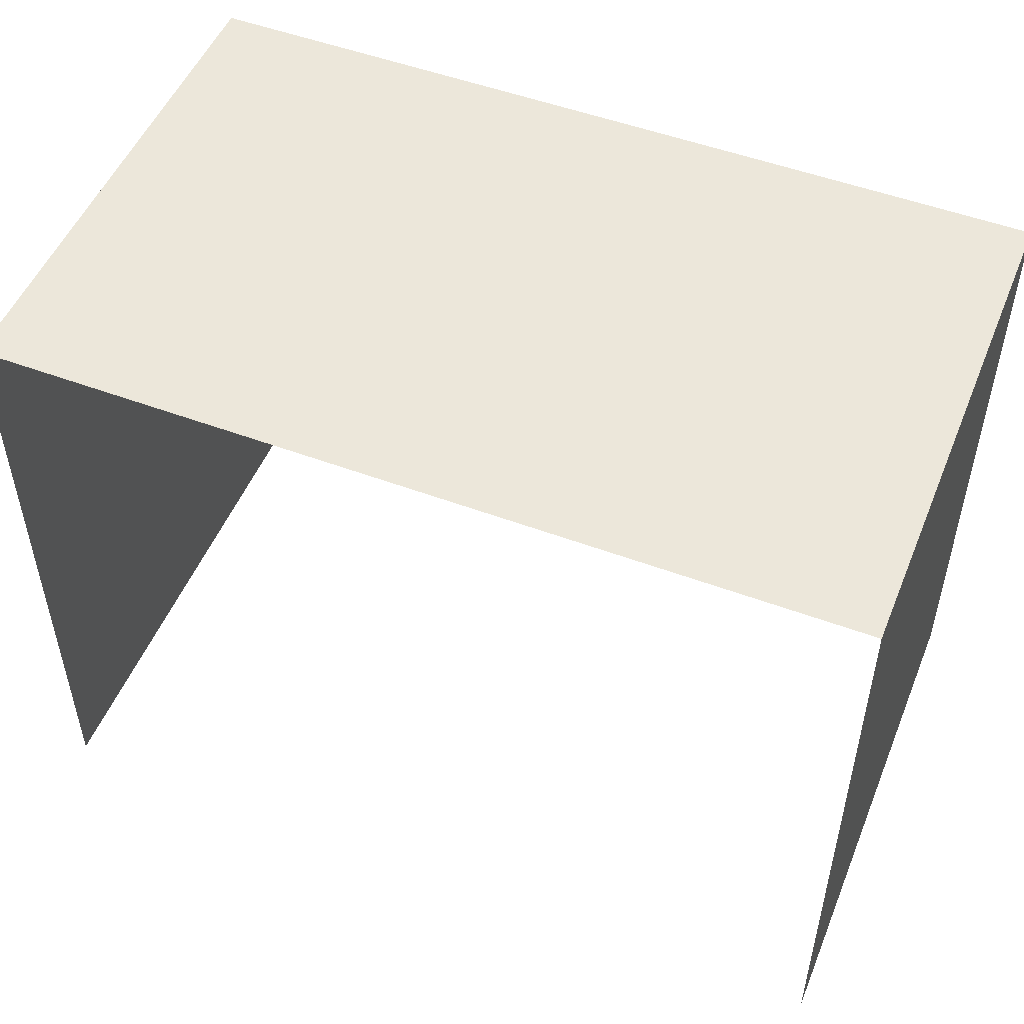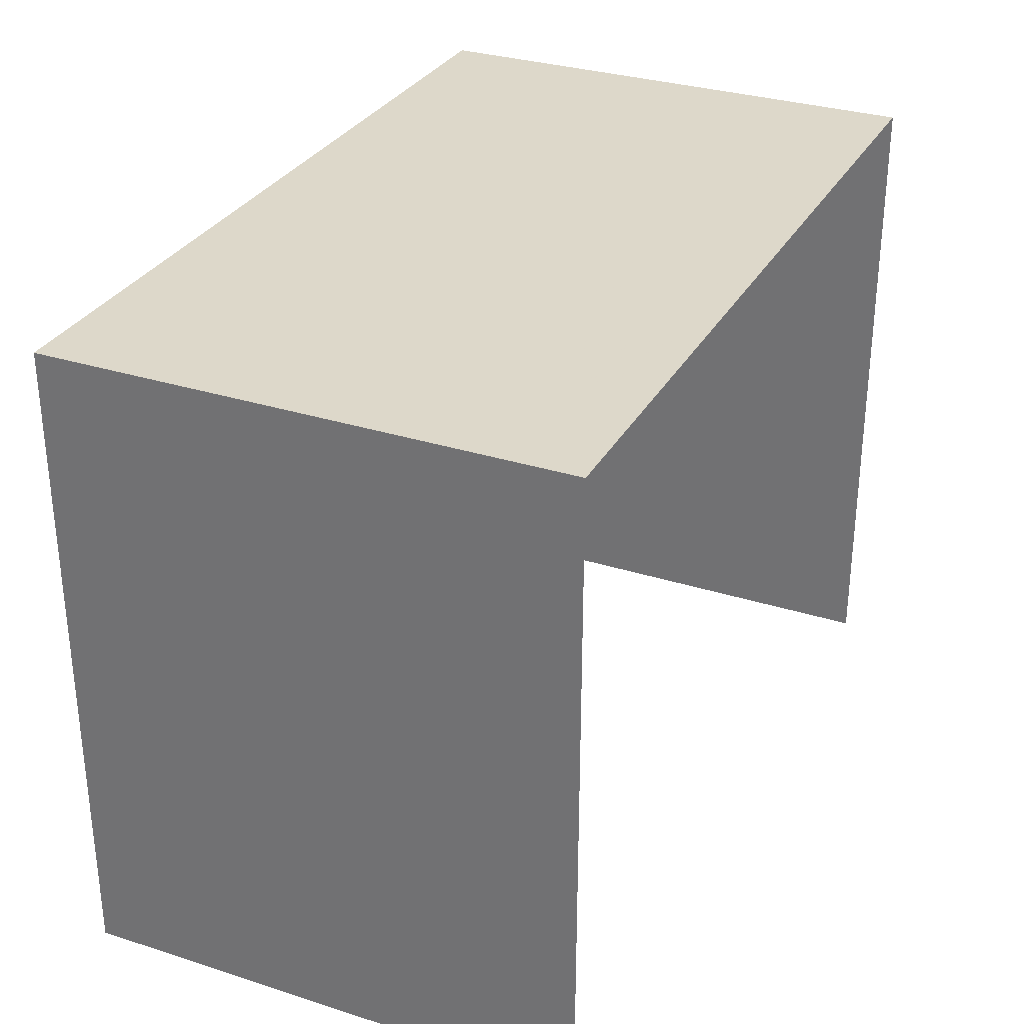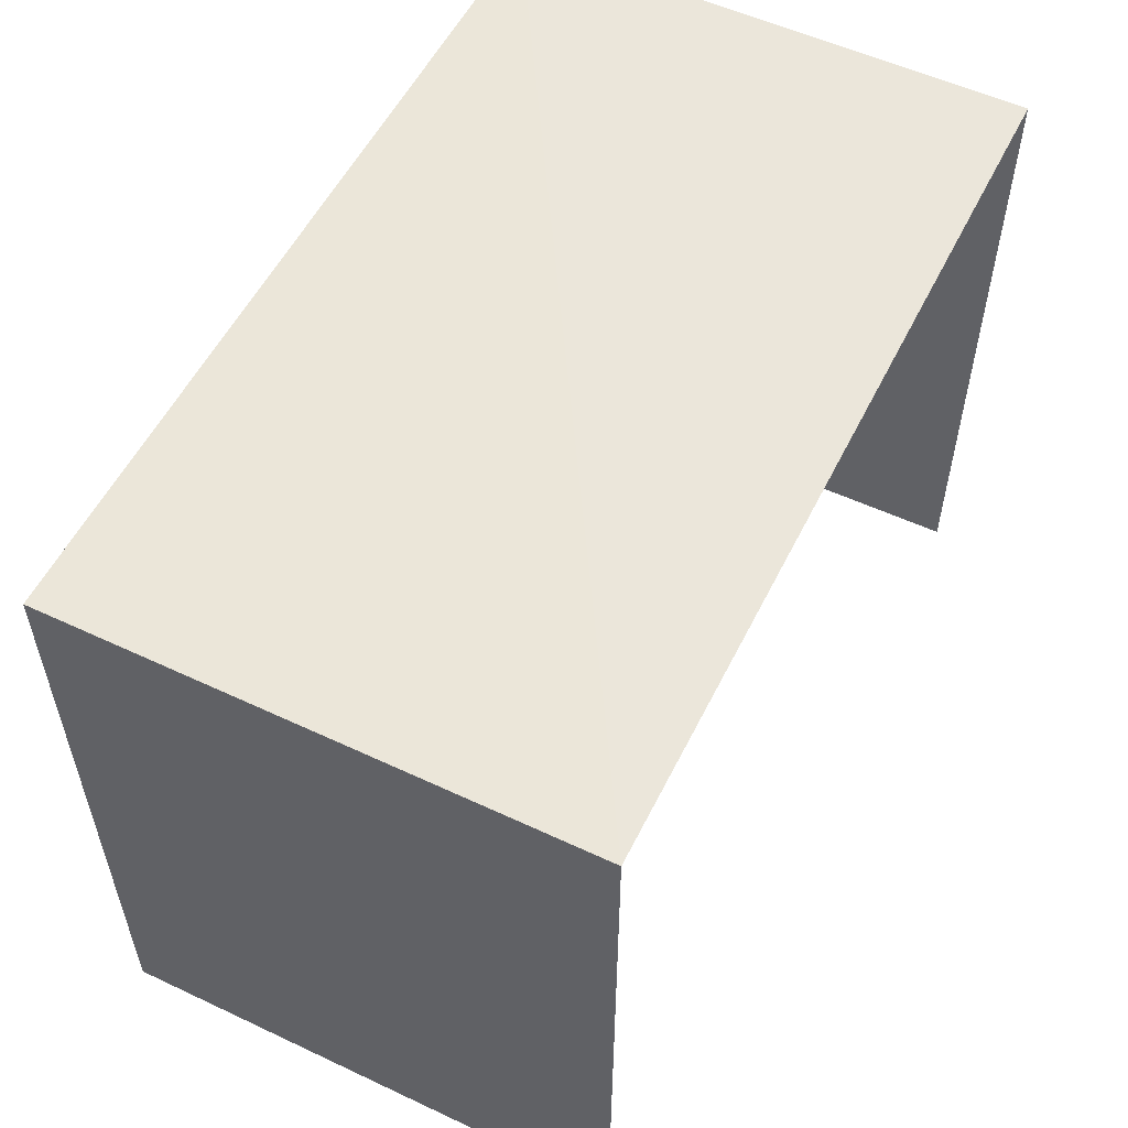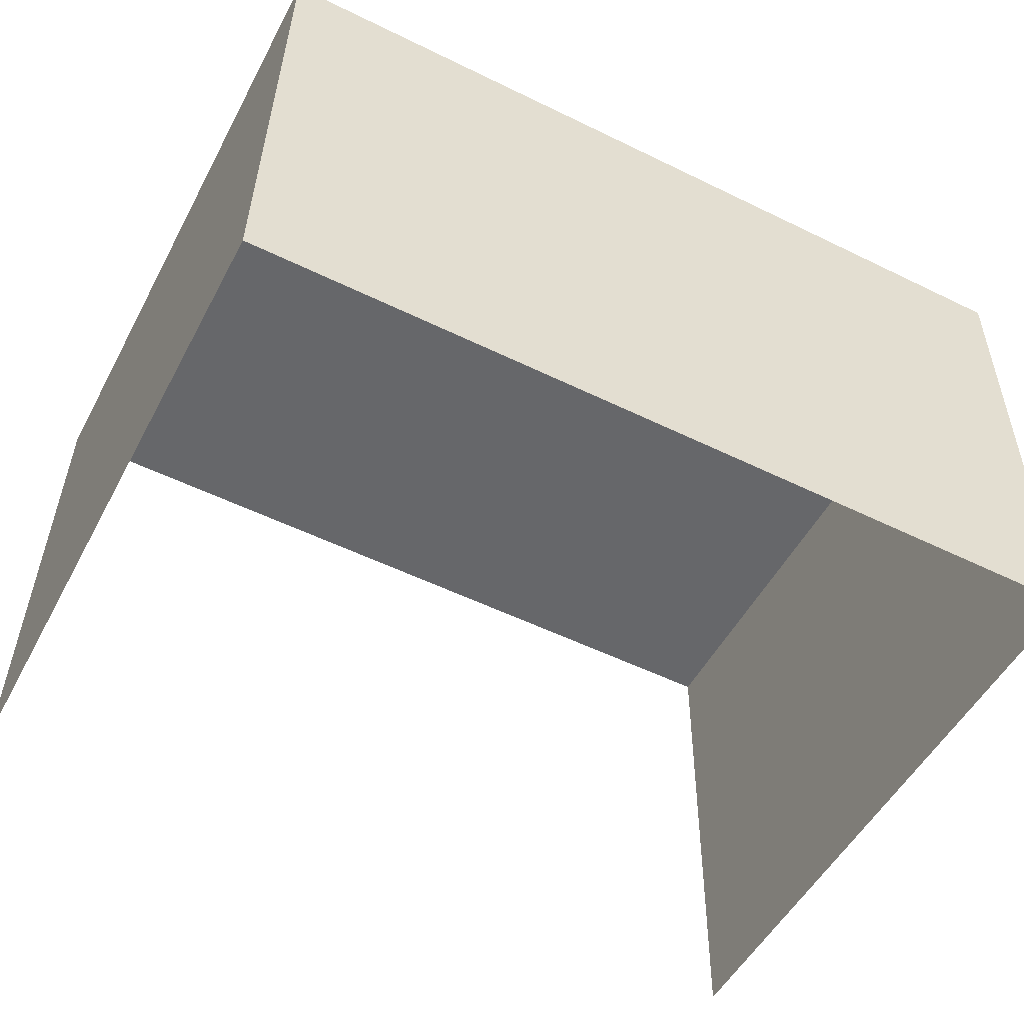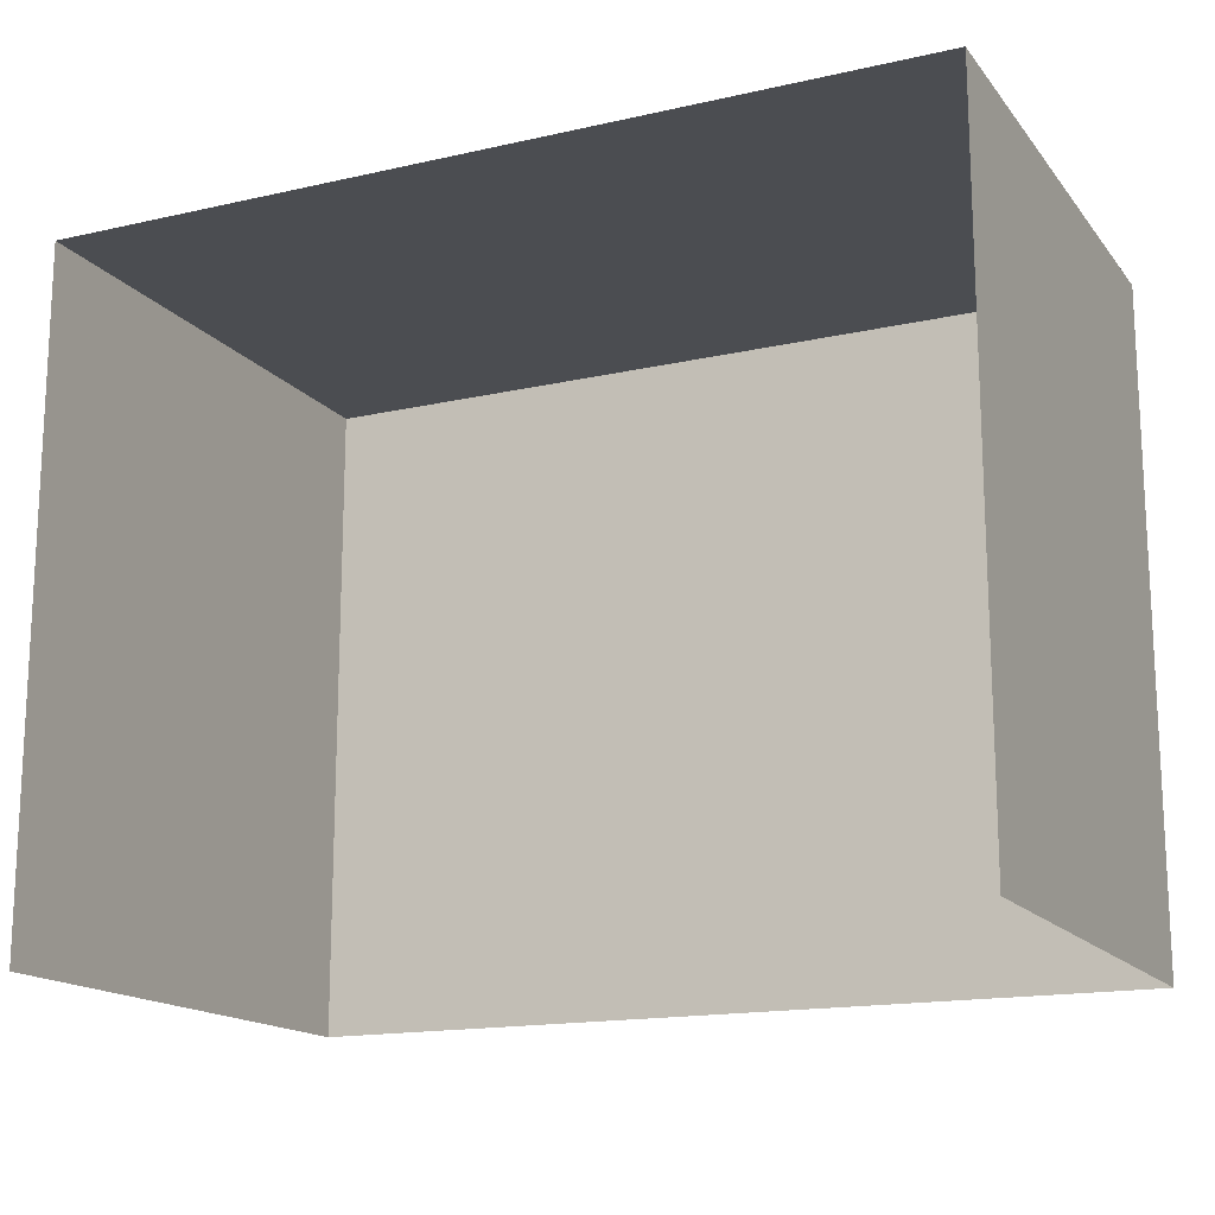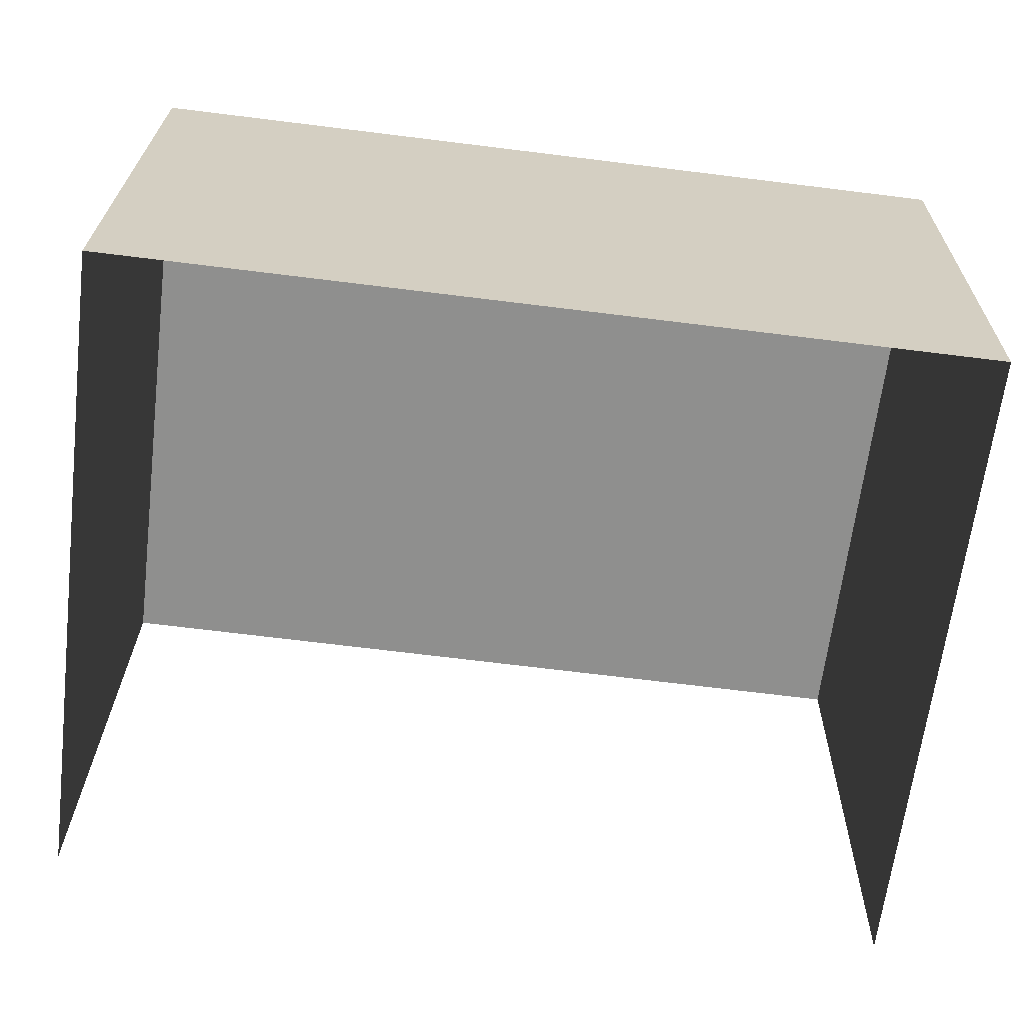
<metadata>
{"format":"obj","ext":"obj","renderer":"f3d","projection":"perspective","resolution":1024,"background":"white","views":[{"elev":51.0,"azim":21.3,"up":"+Z"},{"elev":30.9,"azim":-66.4,"up":"+Z"},{"elev":55.2,"azim":-64.6,"up":"+Z"},{"elev":-51.9,"azim":-27.4,"up":"+Y"},{"elev":-16.0,"azim":24.3,"up":"+Z"},{"elev":-65.0,"azim":-6.9,"up":"+Y"}]}
</metadata>
<code>
v -2.243e+05 -1.274e+05 16.82
v -2.243e+05 -1.274e+05 16.82
v -2.243e+05 -1.274e+05 16.82
v -2.243e+05 -1.274e+05 16.82
v -2.243e+05 -1.274e+05 20.75
v -2.243e+05 -1.274e+05 20.75
v -2.243e+05 -1.274e+05 20.75
v -2.243e+05 -1.274e+05 20.75
f 1 2 3
f 4 1 3
f 8 3 2
f 8 7 3
f 5 6 7
f 8 5 7
f 5 2 1
f 5 8 2
f 5 1 4
f 6 5 4
f 6 4 3
f 7 6 3

</code>
